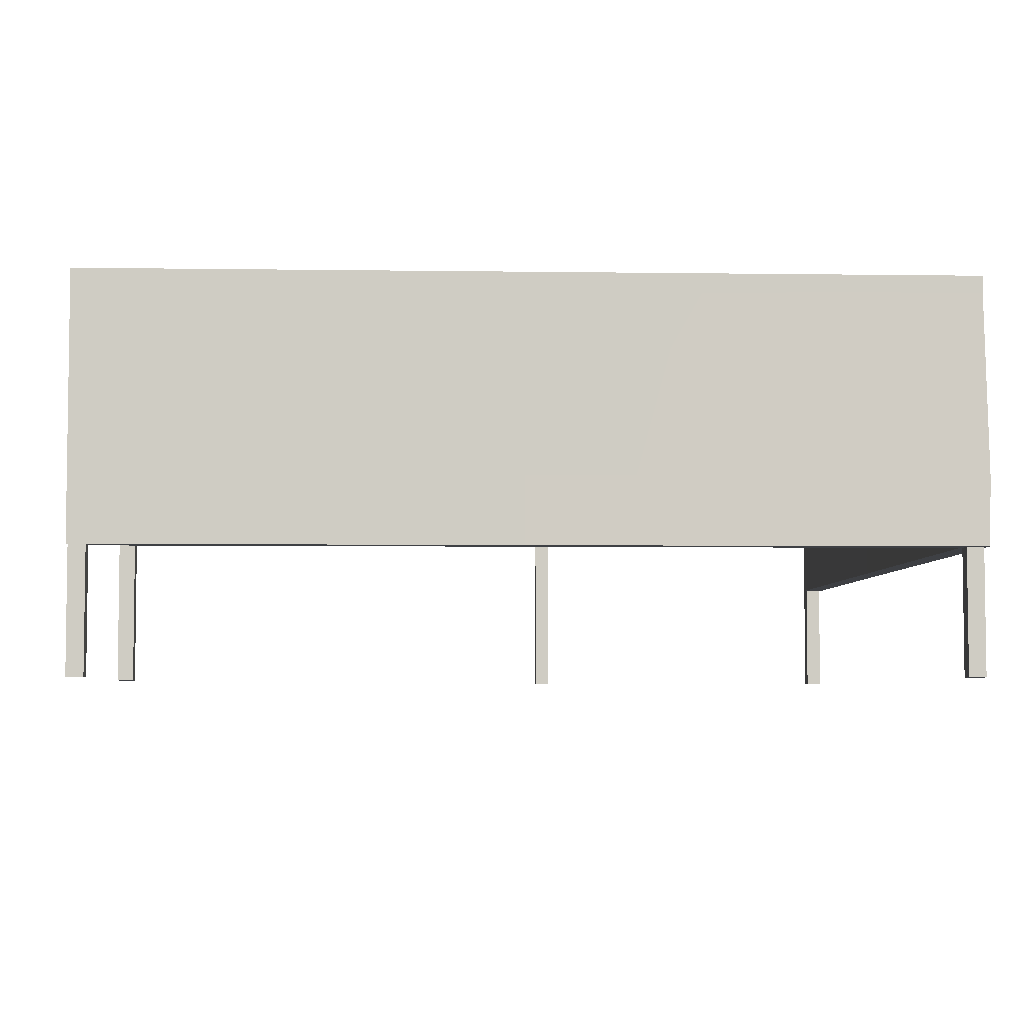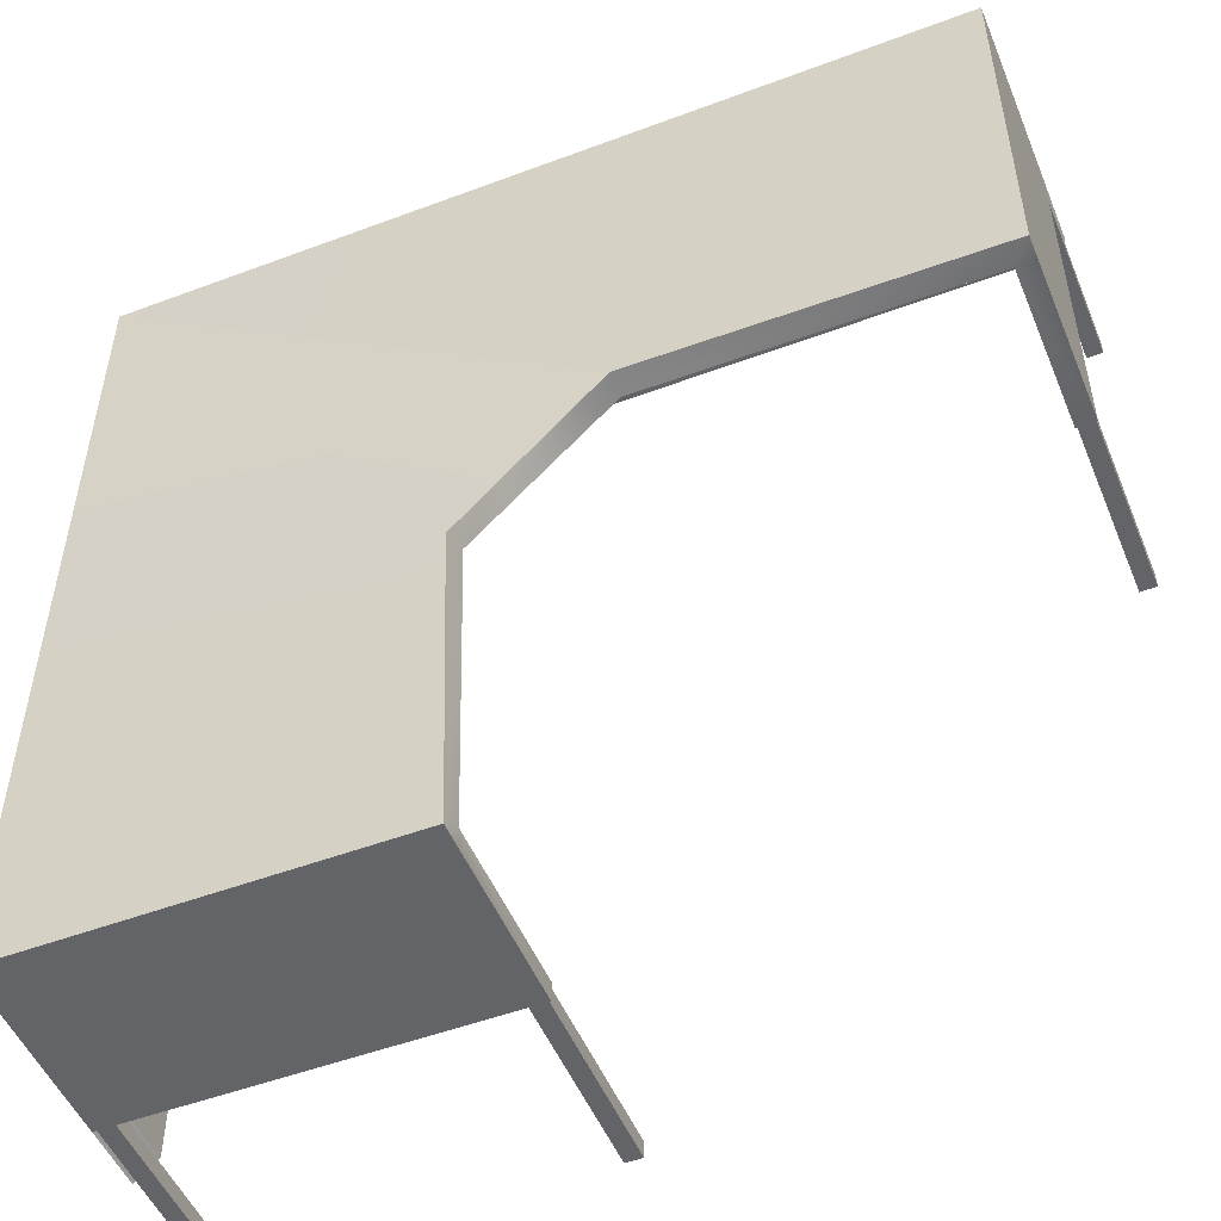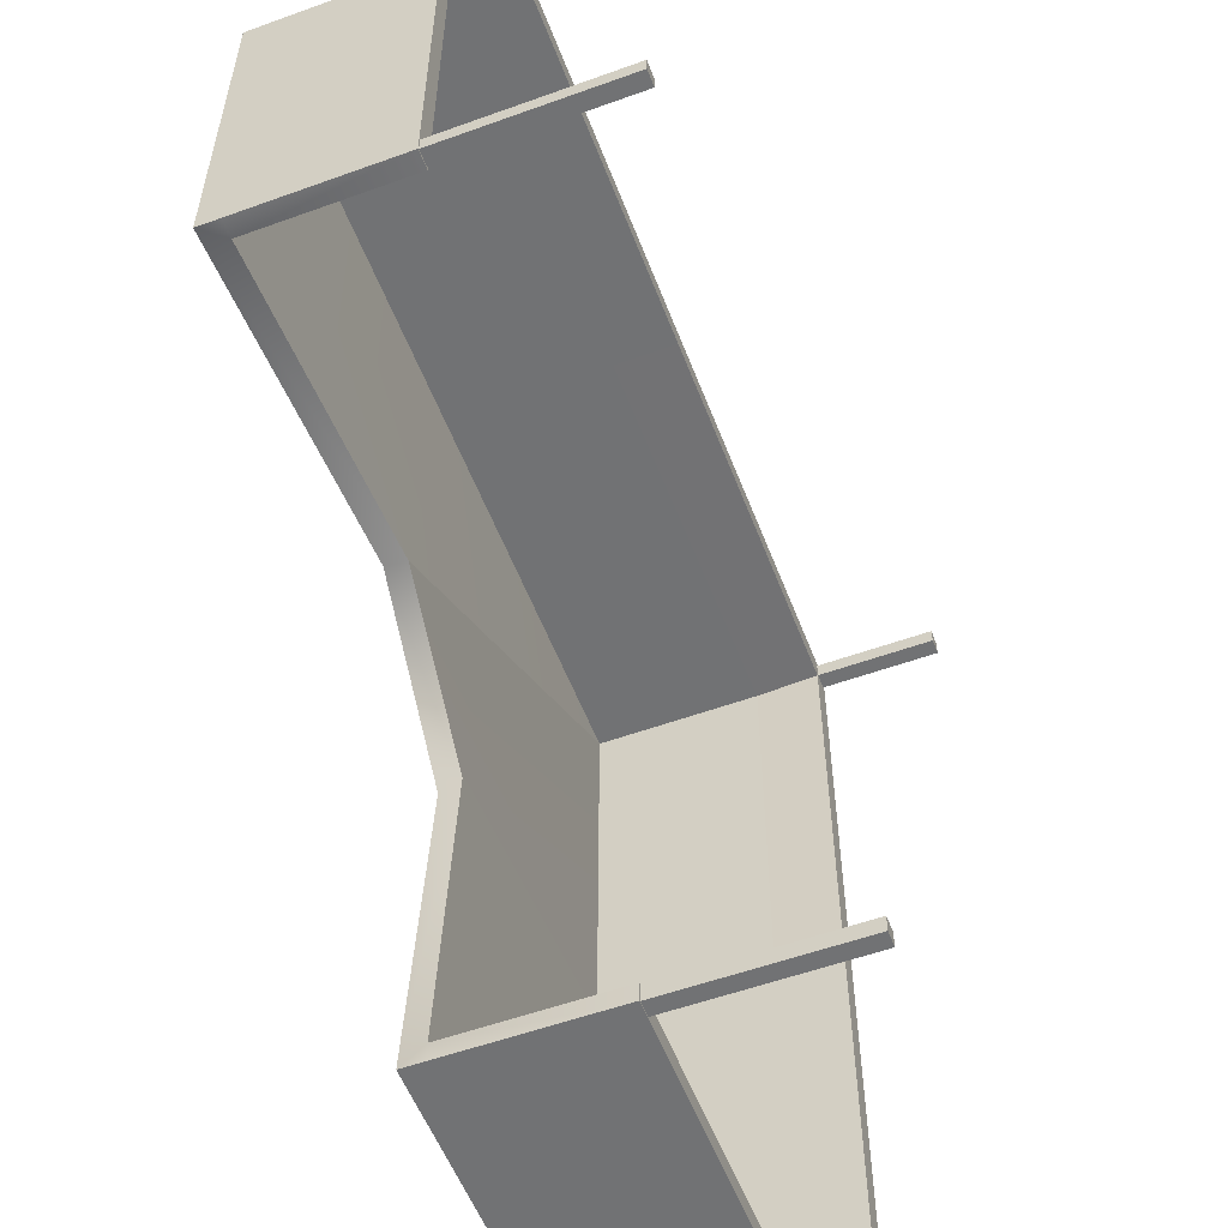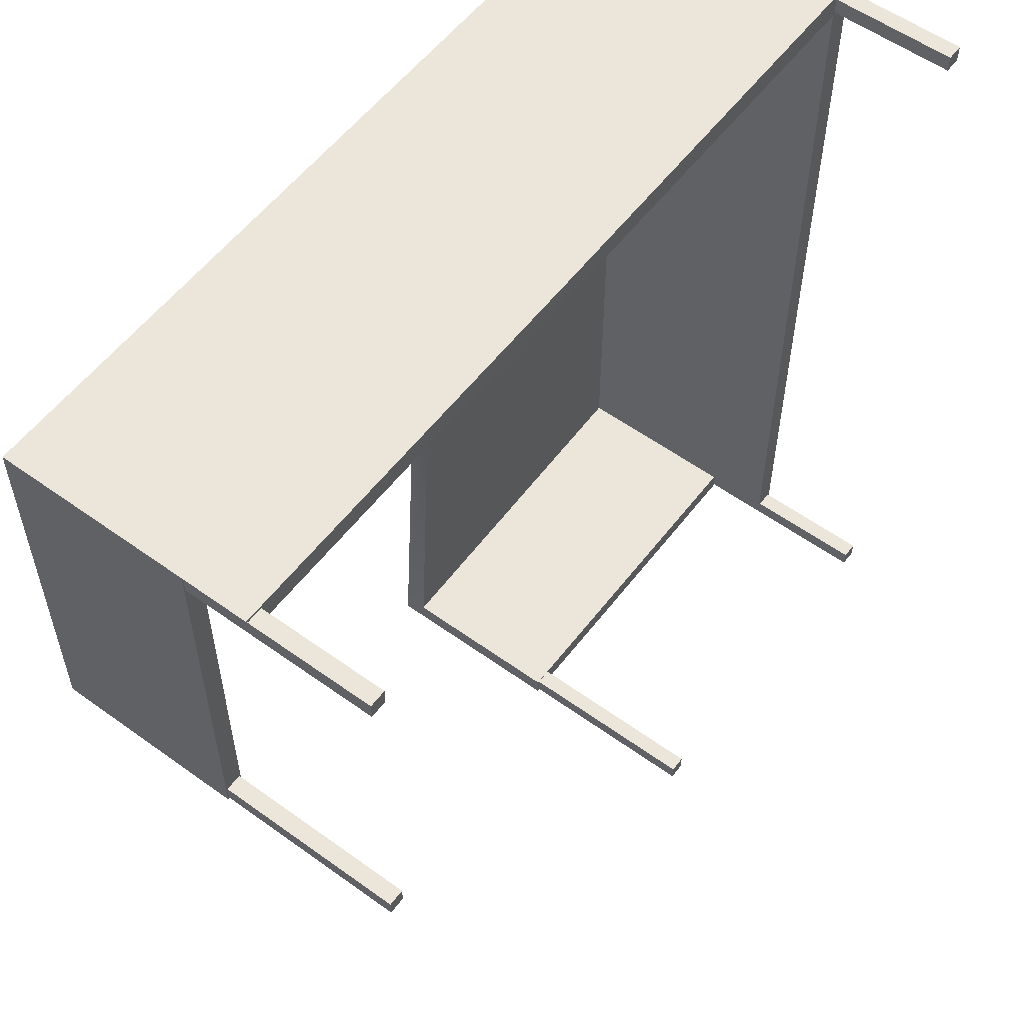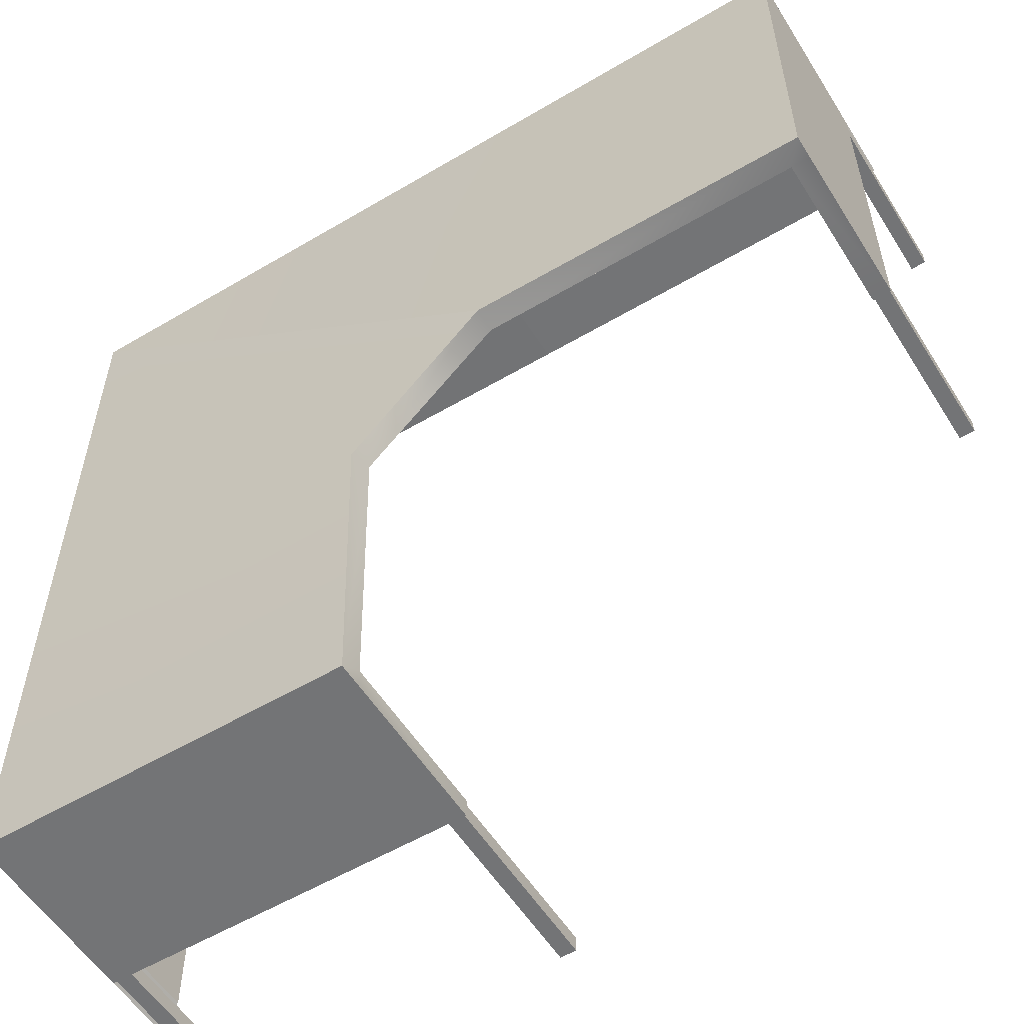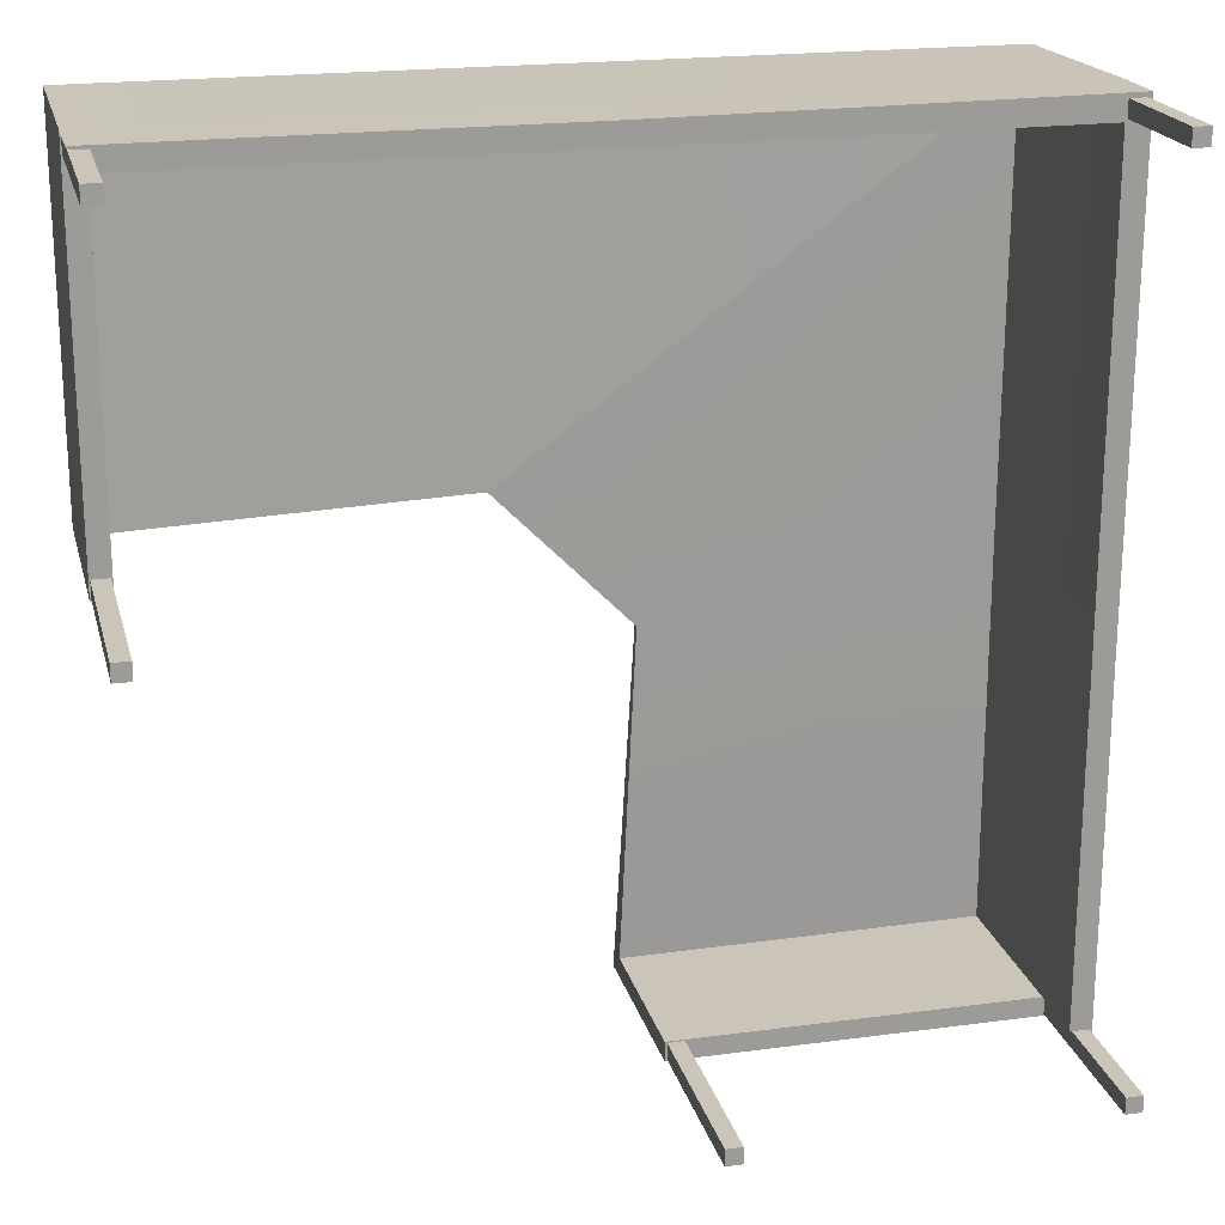
<metadata>
{"format":"obj","ext":"obj","renderer":"f3d","projection":"perspective","resolution":1024,"background":"white","views":[{"elev":-4.9,"azim":-2.6,"up":"+Y"},{"elev":-51.1,"azim":-157.8,"up":"+Z"},{"elev":-55.5,"azim":-69.2,"up":"+Z"},{"elev":56.5,"azim":-53.0,"up":"+Z"},{"elev":-56.1,"azim":-148.2,"up":"+Z"},{"elev":20.3,"azim":-13.8,"up":"+Z"}]}
</metadata>
<code>
v 0.9685 0 0.9722
v 0.9685 0 0.9345
v 0.9685 0.4296 0.9722
v 0.9685 0.4296 0.9345
v 0.9307 0.4296 0.9722
v 0.9307 0.4296 0.9345
v 0.9307 0 0.9722
v 0.9307 0 0.9345
v 0.151 0 -0.9413
v 0.151 0 -0.979
v 0.151 0.4296 -0.9413
v 0.151 0.4296 -0.979
v 0.1133 0.4296 -0.9413
v 0.1133 0.4296 -0.979
v 0.1133 0 -0.9413
v 0.1133 0 -0.979
v 0.9685 0 -0.9413
v 0.9685 0 -0.979
v 0.9685 0.4296 -0.9413
v 0.9685 0.4296 -0.979
v 0.9307 0.4296 -0.9413
v 0.9307 0.4296 -0.979
v 0.9307 0 -0.9413
v 0.9307 0 -0.979
v 0.983 0.4296 0.9807
v 0.9751 0.4296 -0.9827
v 0.9751 0.8667 0.9753
v 0.9751 0.8667 -0.9827
v -0.1687 0.8504 0.1502
v 0.1083 0.8667 -0.9827
v 0.1083 0.4296 -0.9827
v -0.1687 0.7962 0.1405
v 0.1083 0.8117 -0.9382
v 0.1083 0.4296 -0.9382
v 0.9258 0.4296 -0.9382
v 0.9258 0.8233 -0.9382
v 0.9306 0.8233 0.926
v 0.9751 0.8117 0.9753
v 0.9751 0.8117 -0.9827
v 0.1083 0.8117 -0.9827
v 0.9258 0.4296 -0.03055
v 0.9258 0.8233 -0.03055
v 0.1403 0.7962 -0.1732
v 0.15 0.8504 -0.1861
v 0.9751 0.8667 -0.04338
v 0.9751 0.8306 -0.04338
v 0.9751 0.4296 -0.04338
v 0.9751 0.2793 -0.04338
v 0.9751 0.2793 -0.9827
v 0.9258 0.2793 -0.03055
v 0.9258 0.2793 -0.9382
v 0.9786 0.2793 0.9827
v 0.9262 0.2793 0.9281
v -0.9799 0 0.9687
v -0.9421 0 0.9687
v -0.9799 0.4296 0.9687
v -0.9421 0.4296 0.9687
v -0.9799 0.4296 0.9309
v -0.9421 0.4296 0.9309
v -0.9799 0 0.9309
v -0.9421 0 0.9309
v -0.9799 0 0.1512
v -0.9421 0 0.1512
v -0.9799 0.4296 0.1512
v -0.9421 0.4296 0.1512
v -0.9799 0.4296 0.1135
v -0.9421 0.4296 0.1135
v -0.9799 0 0.1135
v -0.9421 0 0.1135
v -0.983 0.4296 0.9753
v -0.983 0.8667 0.9753
v -0.983 0.8667 0.1086
v -0.983 0.4296 0.1086
v -0.9384 0.8117 0.1086
v -0.9384 0.4296 0.1086
v 0.9306 0.4296 0.926
v -0.9384 0.4296 0.926
v -0.9384 0.8233 0.926
v -0.983 0.8117 0.1086
v -0.983 0.8117 0.9753
v -0.01594 0.4296 0.926
v -0.01594 0.8233 0.926
v -0.01594 0.8667 0.9753
v -0.01594 0.8306 0.9753
v -0.01594 0.4296 0.9753
v -0.01594 0.2793 0.9753
v -0.01594 0.2793 0.926
v -0.983 0.2793 0.9753
v -0.9384 0.2793 0.926
f 1 2 4 3
f 5 6 8 7
f 7 8 2 1
f 2 8 6 4
f 7 1 3 5
f 9 10 12 11
f 13 14 16 15
f 15 16 10 9
f 10 16 14 12
f 15 9 11 13
f 17 18 20 19
f 21 22 24 23
f 23 24 18 17
f 18 24 22 20
f 23 17 19 21
f 45 46 39 28
f 44 45 28 30
f 42 43 33 36
f 39 40 30 28
f 43 44 30 33
f 30 40 33
f 31 26 35 34
f 49 48 50 51
f 46 47 26 39
f 26 31 40 39
f 33 40 31 34
f 34 35 36 33
f 35 41 42 36
f 42 41 6 37
f 32 43 42 37
f 29 44 43 32
f 27 45 44 29
f 38 46 45 27
f 25 47 46 38
f 50 48 52 53
f 26 47 48 49
f 41 35 51 50
f 35 26 49 51
f 47 25 52 48
f 25 6 53 52
f 6 41 50 53
f 54 55 57 56
f 58 59 61 60
f 60 61 55 54
f 55 61 59 57
f 60 54 56 58
f 62 63 65 64
f 66 67 69 68
f 68 69 63 62
f 63 69 67 65
f 68 62 64 66
f 83 84 38 27
f 29 83 27
f 82 32 37
f 79 80 71 72
f 74 79 72
f 52 86 87 53
f 70 73 75 77
f 73 79 74 75
f 73 70 80 79
f 84 85 25 38
f 76 81 82 37
f 77 75 74 78
f 82 81 77 78
f 74 32 82 78
f 72 29 32 74
f 71 83 29 72
f 80 84 83 71
f 70 85 84 80
f 87 86 88 89
f 25 85 86 52
f 81 76 53 87
f 85 70 88 86
f 70 77 89 88
f 77 81 87 89

</code>
